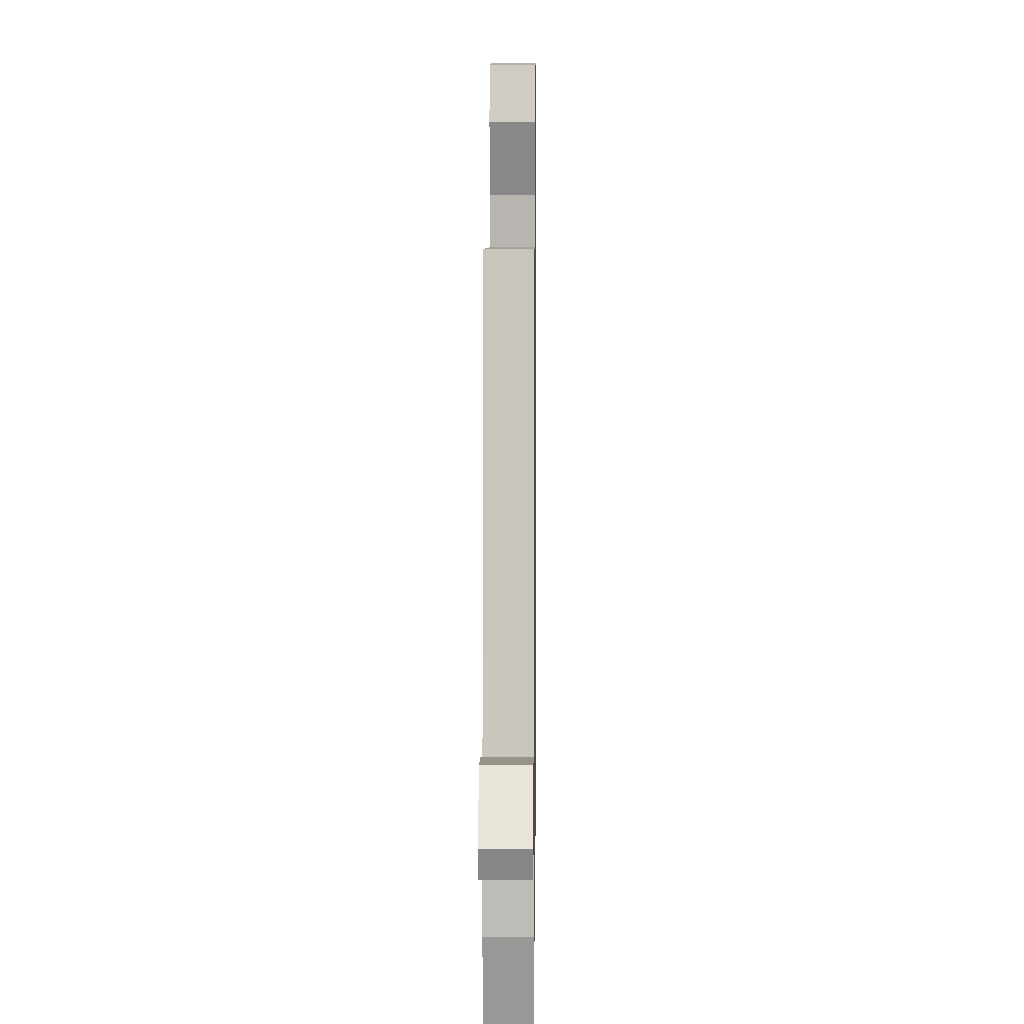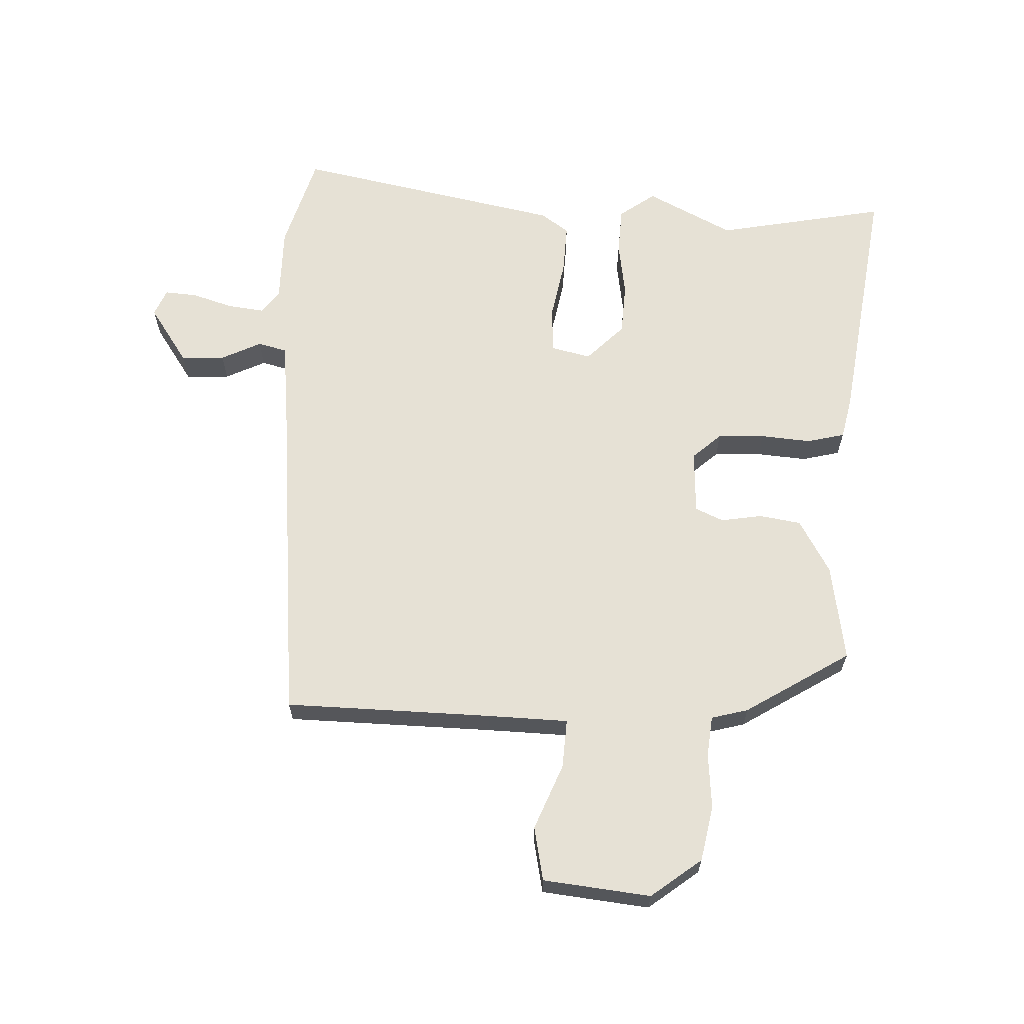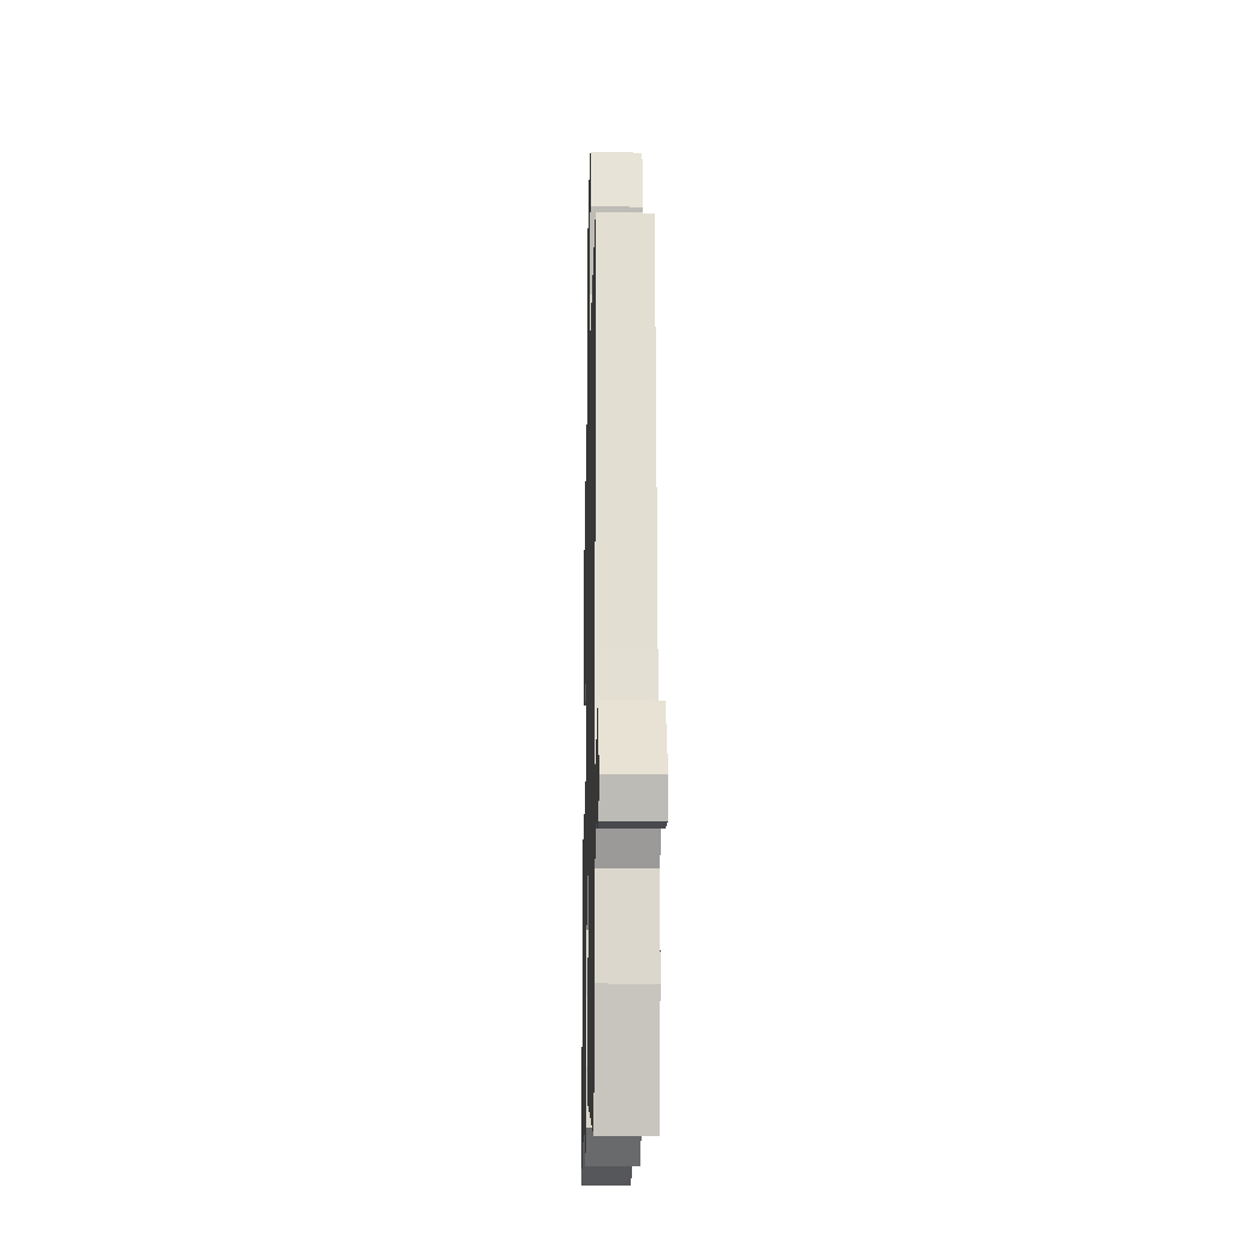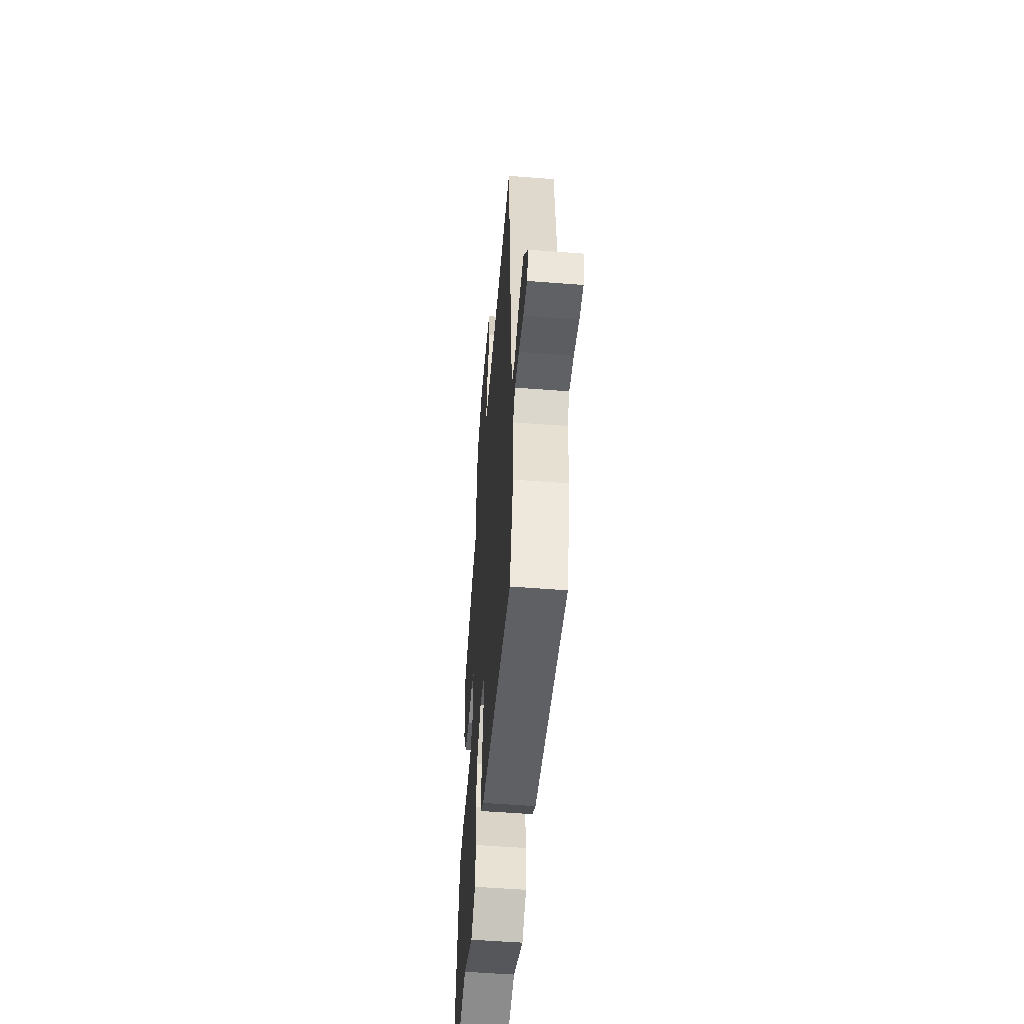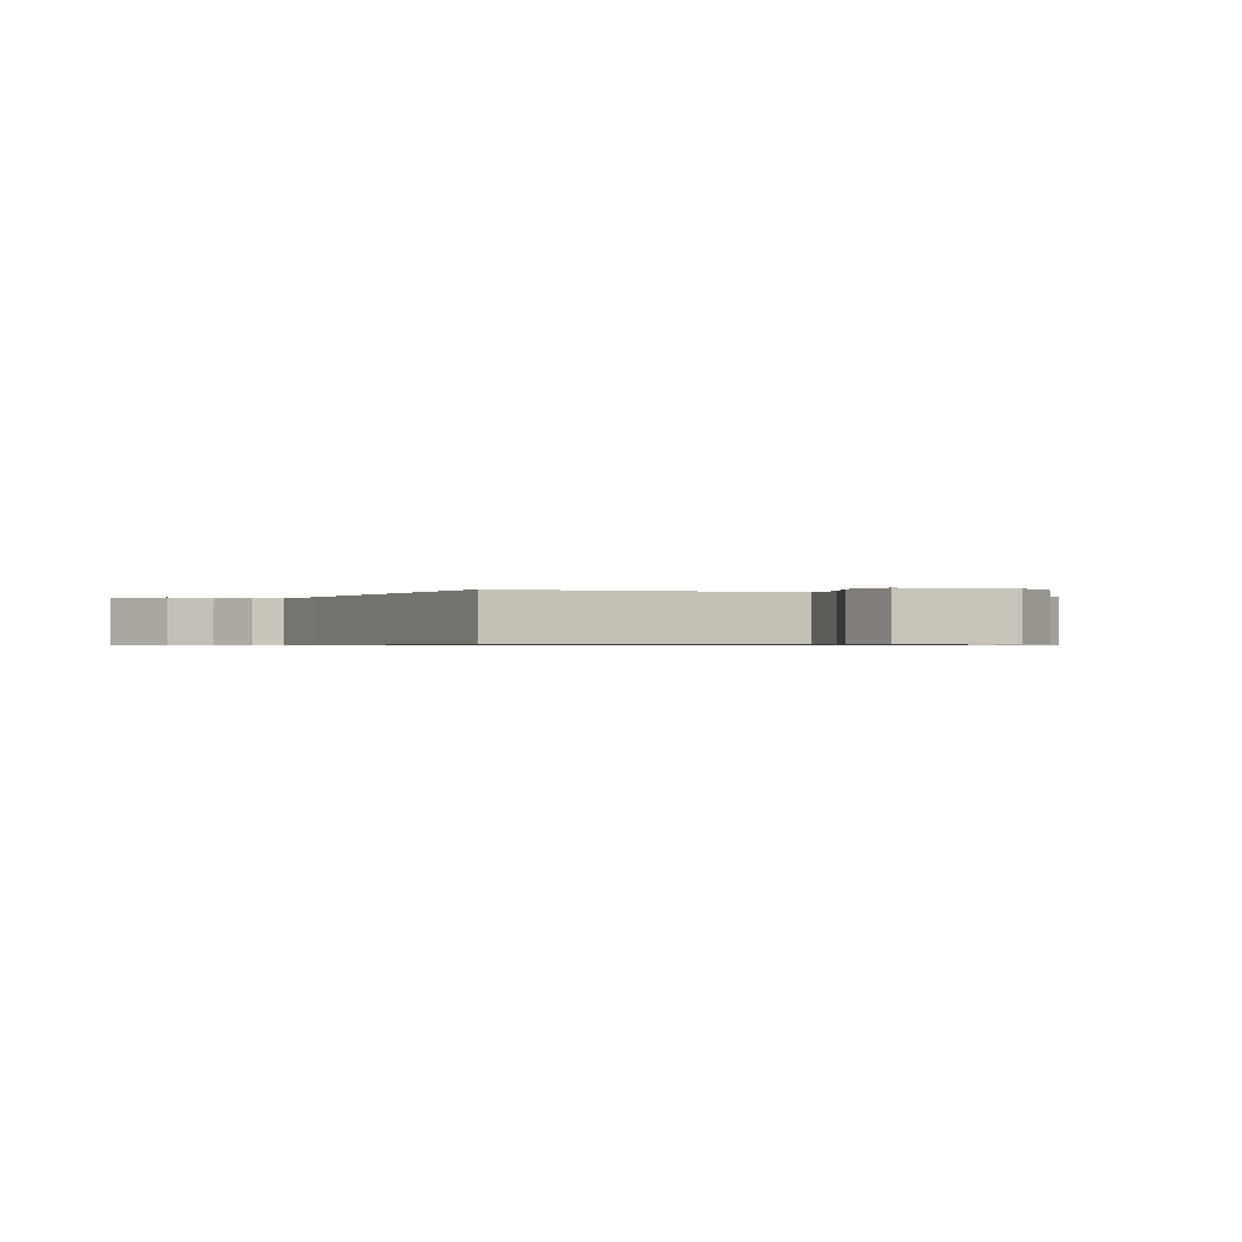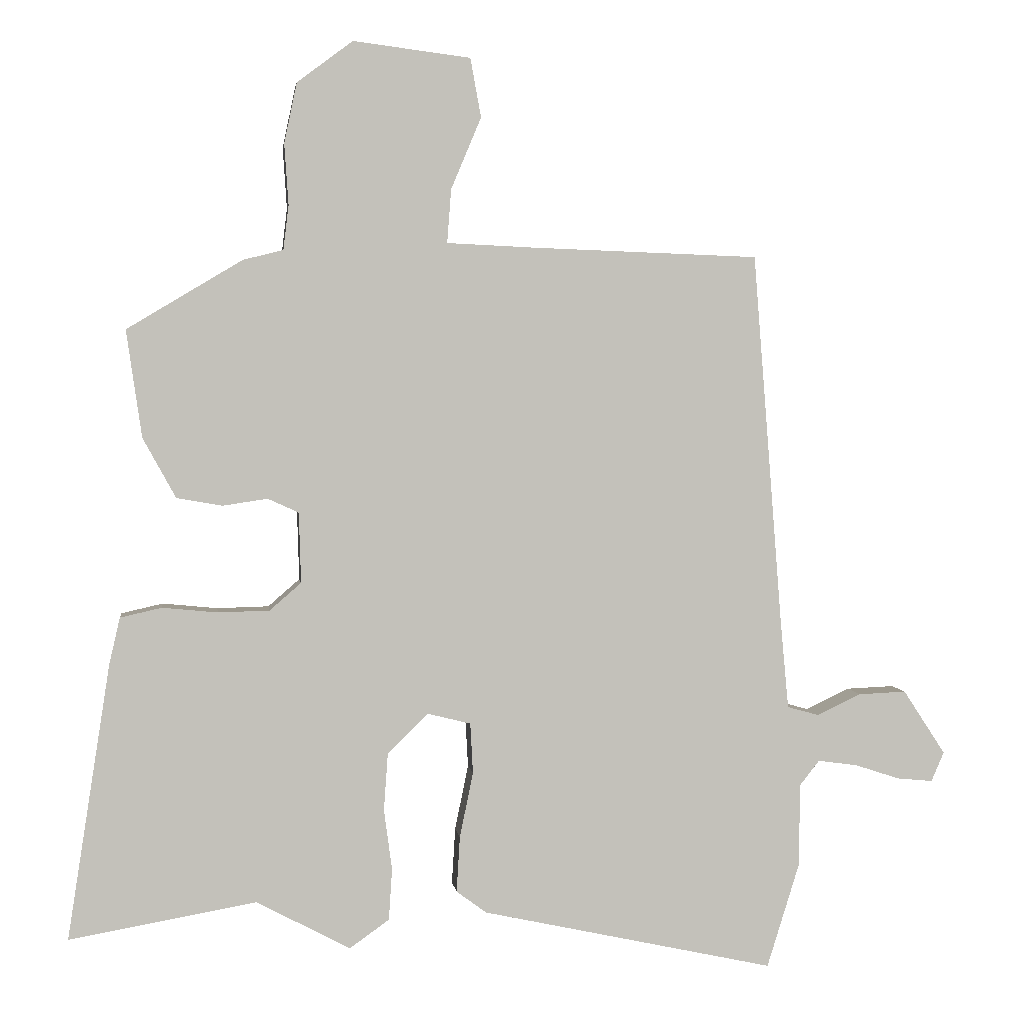
<metadata>
{"format":"obj","ext":"obj","renderer":"f3d","projection":"perspective","resolution":1024,"background":"white","views":[{"elev":4.3,"azim":-89.3,"up":"+Z"},{"elev":64.2,"azim":1.4,"up":"+Y"},{"elev":-17.4,"azim":-91.4,"up":"+Z"},{"elev":-54.3,"azim":-94.7,"up":"+Z"},{"elev":-0.6,"azim":-23.6,"up":"+Y"},{"elev":3.0,"azim":172.8,"up":"+Z"}]}
</metadata>
<code>
v -0.447 0.07 0.502
v -0.109 0.07 0.514
v 0.022 0.07 0.52
v 0.016 0.07 0.6
v -0.029 0.07 0.707
v -0.013 0.07 0.795
v 0.162 0.07 0.817
v 0.245 0.07 0.755
v 0.264 0.07 0.665
v 0.258 0.07 0.574
v 0.266 0.07 0.508
v 0.326 0.07 0.493
v 0.498 0.07 0.39
v 0.475 0.07 0.23
v 0.426 0.07 0.141
v 0.358 0.07 0.129
v 0.291 0.07 0.139
v 0.245 0.07 0.118
v 0.242 0.07 0.013
v 0.289 0.07 -0.028
v 0.366 0.07 -0.03
v 0.448 0.07 -0.022
v 0.51 0.07 -0.036
v 0.526 0.07 -0.105
v 0.59 0.07 -0.516
v 0.311 0.07 -0.467
v 0.171 0.07 -0.541
v 0.112 0.07 -0.499
v 0.107 0.07 -0.422
v 0.119 0.07 -0.332
v 0.113 0.07 -0.247
v 0.052 0.07 -0.187
v -0.012 0.07 -0.203
v -0.016 0.07 -0.278
v 0.004 0.07 -0.376
v 0.009 0.07 -0.459
v -0.036 0.07 -0.492
v -0.473 0.07 -0.587
v -0.521 0.07 -0.432
v -0.523 0.07 -0.307
v -0.552 0.07 -0.27
v -0.611 0.07 -0.278
v -0.678 0.07 -0.3
v -0.731 0.07 -0.305
v -0.75 0.07 -0.261
v -0.687 0.07 -0.165
v -0.616 0.07 -0.168
v -0.55 0.07 -0.199
v -0.503 0.07 -0.186
v -0.491 0.07 -0.057
v -0.447 0 0.502
v -0.109 0 0.514
v 0.022 0 0.52
v 0.016 0 0.6
v -0.029 0 0.707
v -0.013 0 0.795
v 0.162 0 0.817
v 0.245 0 0.755
v 0.264 0 0.665
v 0.258 0 0.574
v 0.266 0 0.508
v 0.326 0 0.493
v 0.498 0 0.39
v 0.475 0 0.23
v 0.426 0 0.141
v 0.358 0 0.129
v 0.291 0 0.139
v 0.245 0 0.118
v 0.242 0 0.013
v 0.289 0 -0.028
v 0.366 0 -0.03
v 0.448 0 -0.022
v 0.51 0 -0.036
v 0.526 0 -0.105
v 0.59 0 -0.516
v 0.311 0 -0.467
v 0.171 0 -0.541
v 0.112 0 -0.499
v 0.107 0 -0.422
v 0.119 0 -0.332
v 0.113 0 -0.247
v 0.052 0 -0.187
v -0.012 0 -0.203
v -0.016 0 -0.278
v 0.004 0 -0.376
v 0.009 0 -0.459
v -0.036 0 -0.492
v -0.473 0 -0.587
v -0.521 0 -0.432
v -0.523 0 -0.307
v -0.552 0 -0.27
v -0.611 0 -0.278
v -0.678 0 -0.3
v -0.731 0 -0.305
v -0.75 0 -0.261
v -0.687 0 -0.165
v -0.616 0 -0.168
v -0.55 0 -0.199
v -0.503 0 -0.186
v -0.491 0 -0.057
f 46 47 48
f 45 46 48
f 44 45 48
f 43 44 48
f 42 43 48
f 41 42 48 49
f 40 41 49
f 39 40 49
f 38 39 49
f 37 38 49
f 36 37 49
f 35 36 49
f 34 35 49
f 33 34 49 50
f 28 29 30
f 27 28 30
f 26 27 30
f 26 30 31
f 25 26 31
f 24 25 31
f 23 24 31
f 22 23 31
f 21 22 31
f 20 21 31 32
f 15 16 17
f 14 15 17
f 13 14 17
f 12 13 17
f 11 12 17
f 10 11 17 18
f 8 9 10
f 7 8 10
f 6 7 10
f 5 6 10
f 4 5 10
f 10 18 19
f 4 10 19
f 3 4 19
f 50 1 2
f 33 50 2
f 32 33 2
f 19 20 32
f 2 3 19 32
f 98 97 96
f 98 96 95
f 98 95 94
f 98 94 93
f 98 93 92
f 99 98 92 91
f 99 91 90
f 99 90 89
f 99 89 88
f 99 88 87
f 99 87 86
f 99 86 85
f 99 85 84
f 100 99 84 83
f 80 79 78
f 80 78 77
f 80 77 76
f 81 80 76
f 81 76 75
f 81 75 74
f 81 74 73
f 81 73 72
f 81 72 71
f 82 81 71 70
f 67 66 65
f 67 65 64
f 67 64 63
f 67 63 62
f 67 62 61
f 68 67 61 60
f 60 59 58
f 60 58 57
f 60 57 56
f 60 56 55
f 60 55 54
f 69 68 60
f 69 60 54
f 69 54 53
f 52 51 100
f 52 100 83
f 52 83 82
f 82 70 69
f 82 69 53 52
f 1 51 52 2
f 2 52 53 3
f 3 53 54 4
f 4 54 55 5
f 5 55 56 6
f 6 56 57 7
f 7 57 58 8
f 8 58 59 9
f 9 59 60 10
f 10 60 61 11
f 11 61 62 12
f 12 62 63 13
f 13 63 64 14
f 14 64 65 15
f 15 65 66 16
f 16 66 67 17
f 17 67 68 18
f 18 68 69 19
f 19 69 70 20
f 20 70 71 21
f 21 71 72 22
f 22 72 73 23
f 23 73 74 24
f 24 74 75 25
f 25 75 76 26
f 26 76 77 27
f 27 77 78 28
f 28 78 79 29
f 29 79 80 30
f 30 80 81 31
f 31 81 82 32
f 32 82 83 33
f 33 83 84 34
f 34 84 85 35
f 35 85 86 36
f 36 86 87 37
f 37 87 88 38
f 38 88 89 39
f 39 89 90 40
f 40 90 91 41
f 41 91 92 42
f 42 92 93 43
f 43 93 94 44
f 44 94 95 45
f 45 95 96 46
f 46 96 97 47
f 47 97 98 48
f 48 98 99 49
f 49 99 100 50
f 50 100 51 1

</code>
